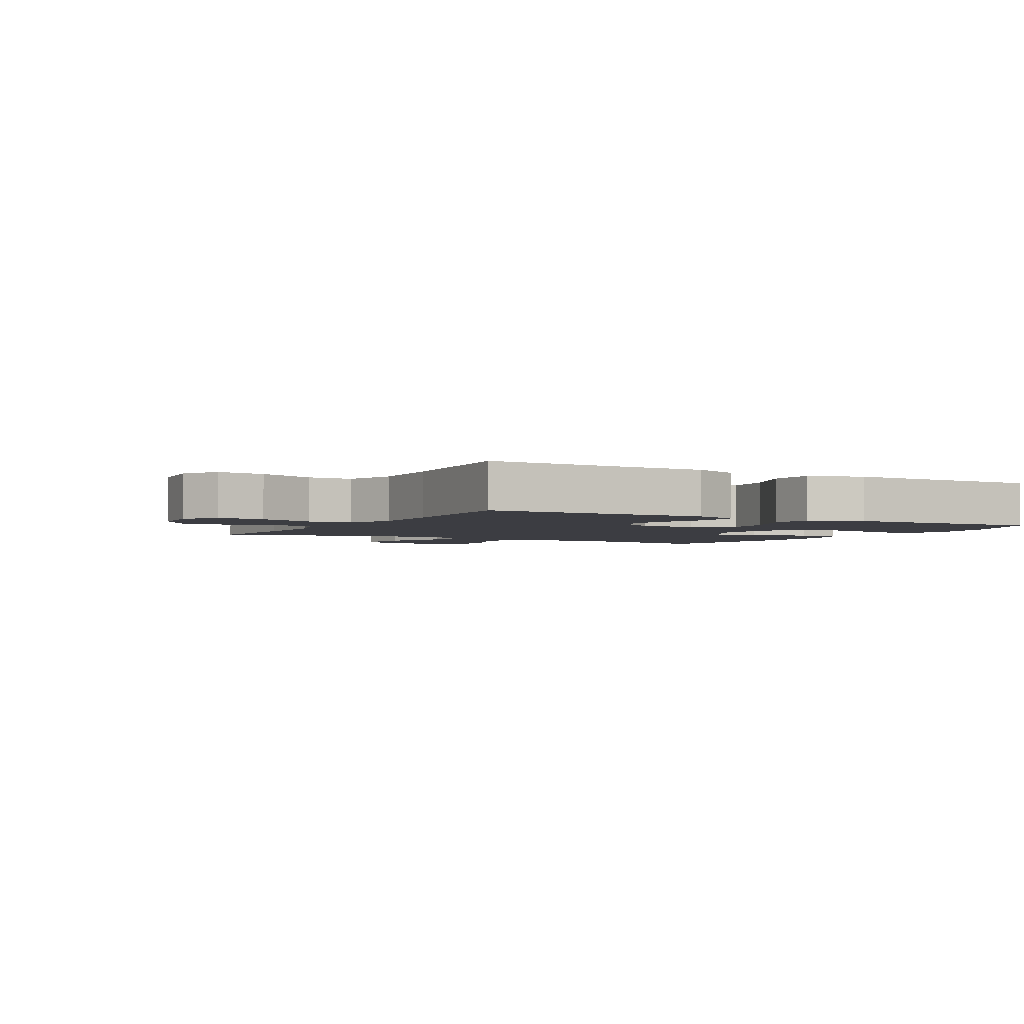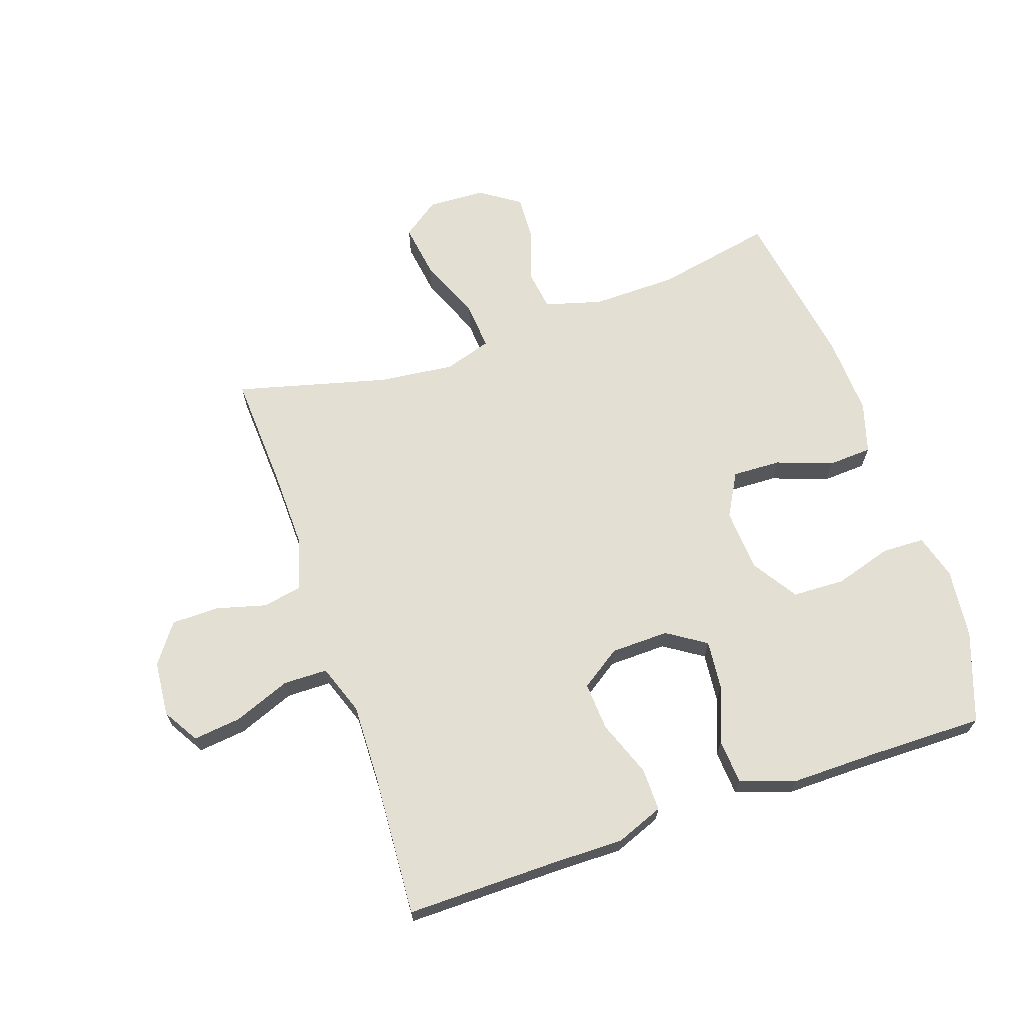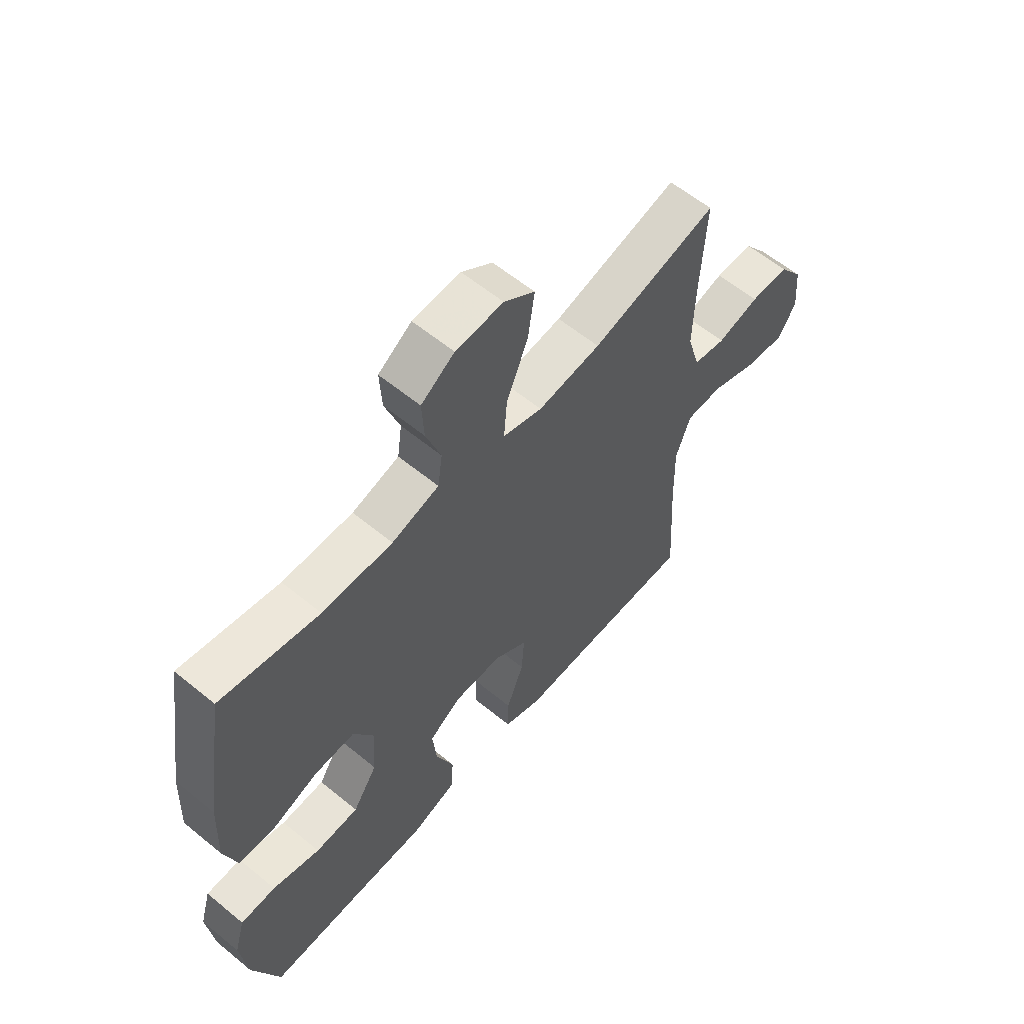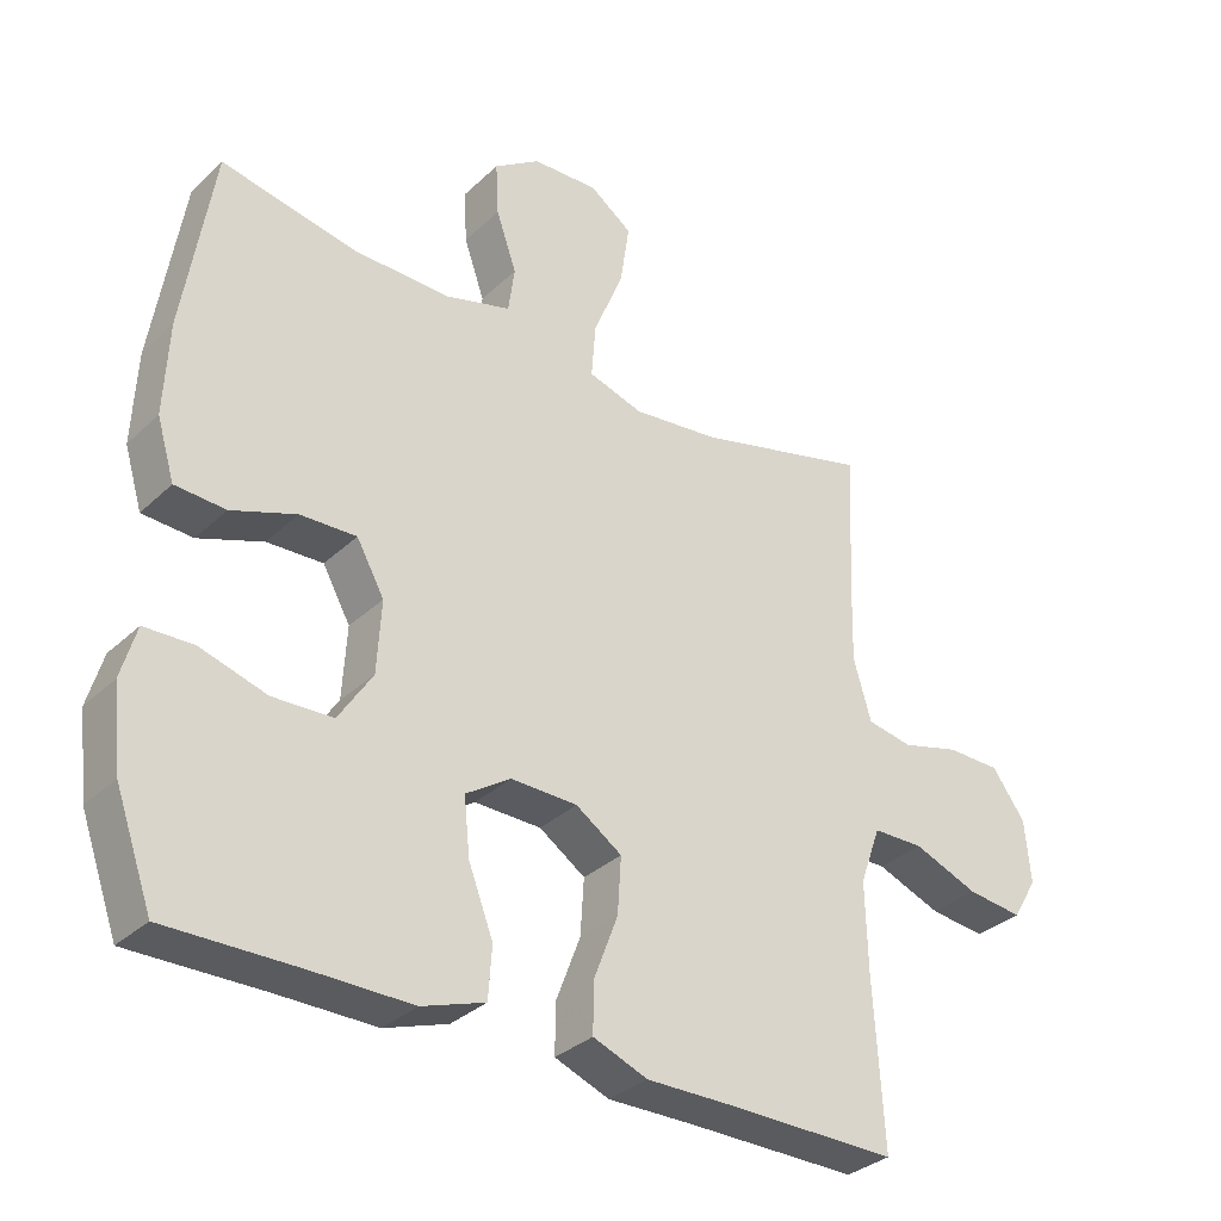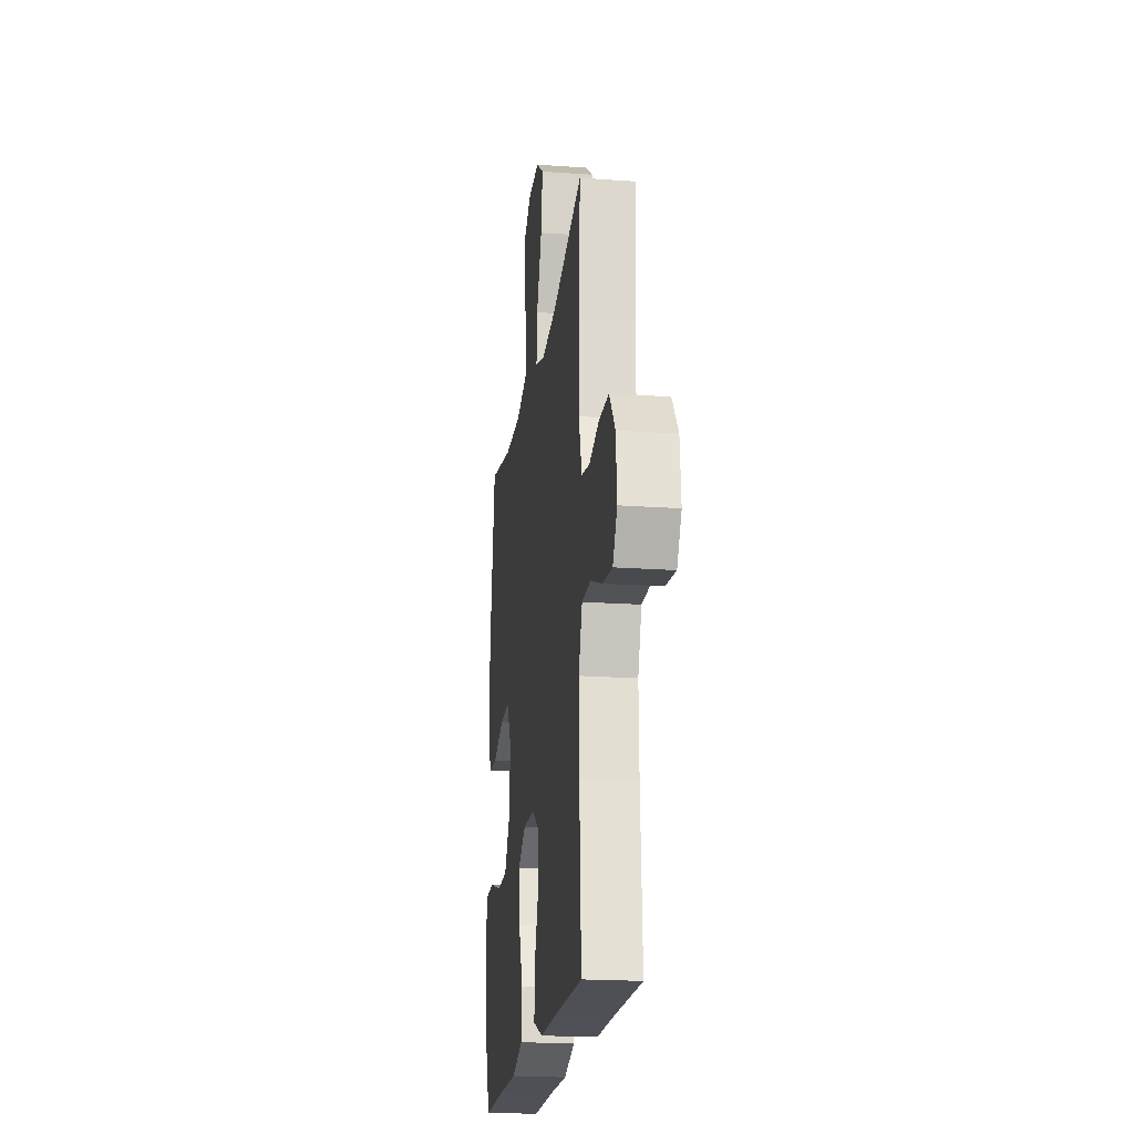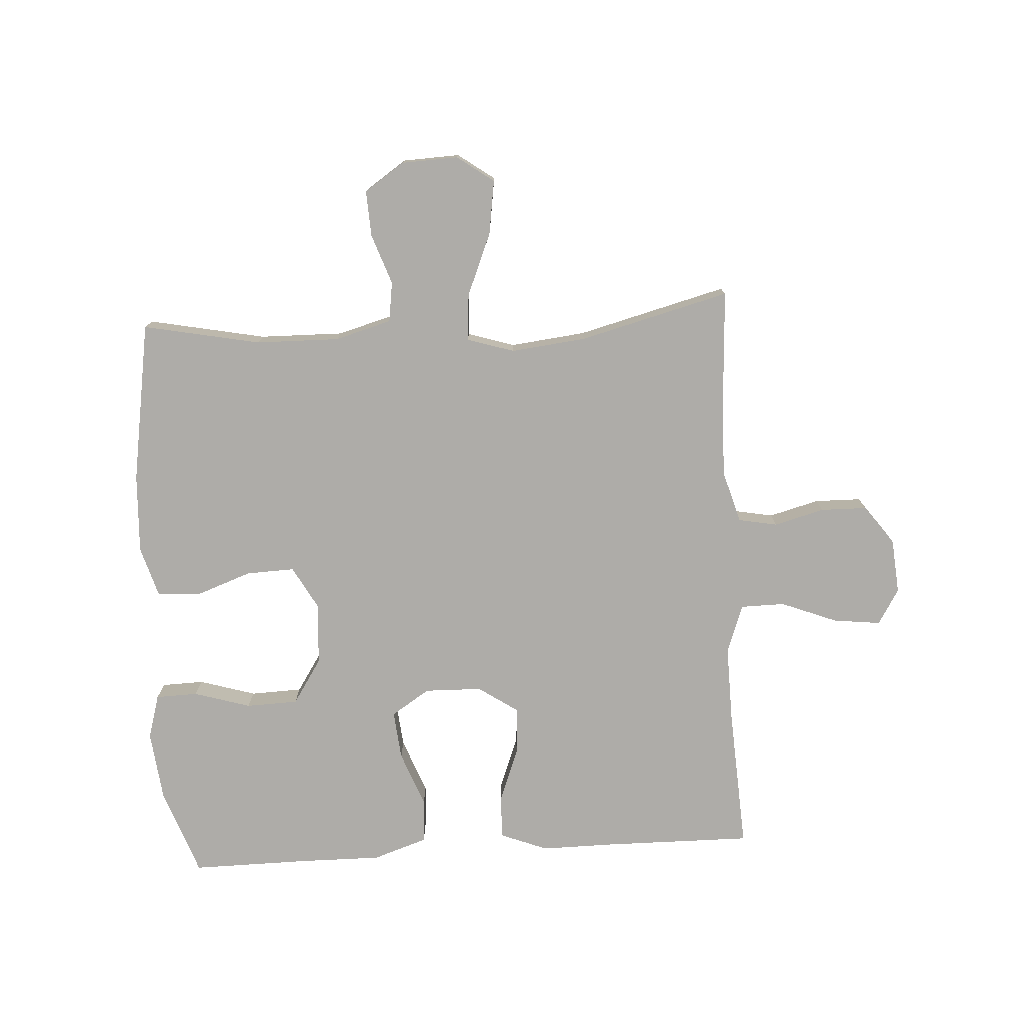
<metadata>
{"format":"obj","ext":"obj","renderer":"f3d","projection":"perspective","resolution":1024,"background":"white","views":[{"elev":-2.9,"azim":150.9,"up":"+Y"},{"elev":67.1,"azim":161.1,"up":"+Y"},{"elev":59.8,"azim":-49.9,"up":"+Z"},{"elev":-32.7,"azim":-38.1,"up":"+Z"},{"elev":-19.9,"azim":82.5,"up":"+Z"},{"elev":-76.9,"azim":3.3,"up":"+Y"}]}
</metadata>
<code>
v 0.5 0.07 -0.5
v 0.258 0.07 -0.498
v 0.137 0.07 -0.499
v 0.06 0.07 -0.469
v 0.061 0.07 -0.399
v 0.095 0.07 -0.309
v 0.1 0.07 -0.23
v 0.035 0.07 -0.186
v -0.059 0.07 -0.184
v -0.122 0.07 -0.225
v -0.114 0.07 -0.305
v -0.079 0.07 -0.396
v -0.084 0.07 -0.469
v -0.173 0.07 -0.499
v -0.31 0.07 -0.498
v -0.5 0.07 -0.5
v -0.552 0.07 -0.355
v -0.565 0.07 -0.241
v -0.544 0.07 -0.168
v -0.475 0.07 -0.166
v -0.382 0.07 -0.194
v -0.297 0.07 -0.191
v -0.249 0.07 -0.117
v -0.243 0.07 -0.015
v -0.282 0.07 0.055
v -0.361 0.07 0.052
v -0.452 0.07 0.019
v -0.523 0.07 0.023
v -0.548 0.07 0.106
v -0.542 0.07 0.236
v -0.5 0.07 0.5
v -0.308 0.07 0.462
v -0.171 0.07 0.46
v -0.079 0.07 0.486
v -0.07 0.07 0.551
v -0.099 0.07 0.634
v -0.103 0.07 0.709
v -0.038 0.07 0.753
v 0.055 0.07 0.757
v 0.115 0.07 0.714
v 0.102 0.07 0.625
v 0.06 0.07 0.523
v 0.054 0.07 0.446
v 0.131 0.07 0.422
v 0.254 0.07 0.436
v 0.5 0.07 0.5
v 0.49 0.07 0.313
v 0.487 0.07 0.185
v 0.512 0.07 0.099
v 0.576 0.07 0.087
v 0.658 0.07 0.109
v 0.734 0.07 0.108
v 0.781 0.07 0.044
v 0.789 0.07 -0.046
v 0.754 0.07 -0.104
v 0.676 0.07 -0.095
v 0.584 0.07 -0.059
v 0.512 0.07 -0.06
v 0.483 0.07 -0.141
v 0.486 0.07 -0.266
v 0.5 0 -0.5
v 0.258 0 -0.498
v 0.137 0 -0.499
v 0.06 0 -0.469
v 0.061 0 -0.399
v 0.095 0 -0.309
v 0.1 0 -0.23
v 0.035 0 -0.186
v -0.059 0 -0.184
v -0.122 0 -0.225
v -0.114 0 -0.305
v -0.079 0 -0.396
v -0.084 0 -0.469
v -0.173 0 -0.499
v -0.31 0 -0.498
v -0.5 0 -0.5
v -0.552 0 -0.355
v -0.565 0 -0.241
v -0.544 0 -0.168
v -0.475 0 -0.166
v -0.382 0 -0.194
v -0.297 0 -0.191
v -0.249 0 -0.117
v -0.243 0 -0.015
v -0.282 0 0.055
v -0.361 0 0.052
v -0.452 0 0.019
v -0.523 0 0.023
v -0.548 0 0.106
v -0.542 0 0.236
v -0.5 0 0.5
v -0.308 0 0.462
v -0.171 0 0.46
v -0.079 0 0.486
v -0.07 0 0.551
v -0.099 0 0.634
v -0.103 0 0.709
v -0.038 0 0.753
v 0.055 0 0.757
v 0.115 0 0.714
v 0.102 0 0.625
v 0.06 0 0.523
v 0.054 0 0.446
v 0.131 0 0.422
v 0.254 0 0.436
v 0.5 0 0.5
v 0.49 0 0.313
v 0.487 0 0.185
v 0.512 0 0.099
v 0.576 0 0.087
v 0.658 0 0.109
v 0.734 0 0.108
v 0.781 0 0.044
v 0.789 0 -0.046
v 0.754 0 -0.104
v 0.676 0 -0.095
v 0.584 0 -0.059
v 0.512 0 -0.06
v 0.483 0 -0.141
v 0.486 0 -0.266
f 55 56 57
f 54 55 57
f 53 54 57
f 52 53 57
f 51 52 57
f 50 51 57
f 49 50 57 58
f 48 49 58 59
f 45 46 47
f 44 45 47 48
f 43 44 48 59
f 40 41 42
f 39 40 42
f 38 39 42
f 37 38 42
f 36 37 42
f 35 36 42
f 34 35 42 43
f 43 59 60
f 34 43 60
f 33 34 60
f 30 31 32
f 29 30 32
f 28 29 32
f 27 28 32
f 26 27 32
f 25 26 32 33
f 19 20 21
f 18 19 21
f 17 18 21
f 16 17 21
f 15 16 21
f 15 21 22
f 14 15 22
f 13 14 22
f 12 13 22
f 11 12 22
f 10 11 22 23
f 4 5 6
f 3 4 6
f 2 3 6
f 2 6 7
f 1 2 7
f 60 1 7 8
f 33 60 8
f 25 33 8
f 24 25 8
f 9 10 23 24
f 8 9 24
f 117 116 115
f 117 115 114
f 117 114 113
f 117 113 112
f 117 112 111
f 117 111 110
f 118 117 110 109
f 119 118 109 108
f 107 106 105
f 108 107 105 104
f 119 108 104 103
f 102 101 100
f 102 100 99
f 102 99 98
f 102 98 97
f 102 97 96
f 102 96 95
f 103 102 95 94
f 120 119 103
f 120 103 94
f 120 94 93
f 92 91 90
f 92 90 89
f 92 89 88
f 92 88 87
f 92 87 86
f 93 92 86 85
f 81 80 79
f 81 79 78
f 81 78 77
f 81 77 76
f 81 76 75
f 82 81 75
f 82 75 74
f 82 74 73
f 82 73 72
f 82 72 71
f 83 82 71 70
f 66 65 64
f 66 64 63
f 66 63 62
f 67 66 62
f 67 62 61
f 68 67 61 120
f 68 120 93
f 68 93 85
f 68 85 84
f 84 83 70 69
f 84 69 68
f 1 61 62 2
f 2 62 63 3
f 3 63 64 4
f 4 64 65 5
f 5 65 66 6
f 6 66 67 7
f 7 67 68 8
f 8 68 69 9
f 9 69 70 10
f 10 70 71 11
f 11 71 72 12
f 12 72 73 13
f 13 73 74 14
f 14 74 75 15
f 15 75 76 16
f 16 76 77 17
f 17 77 78 18
f 18 78 79 19
f 19 79 80 20
f 20 80 81 21
f 21 81 82 22
f 22 82 83 23
f 23 83 84 24
f 24 84 85 25
f 25 85 86 26
f 26 86 87 27
f 27 87 88 28
f 28 88 89 29
f 29 89 90 30
f 30 90 91 31
f 31 91 92 32
f 32 92 93 33
f 33 93 94 34
f 34 94 95 35
f 35 95 96 36
f 36 96 97 37
f 37 97 98 38
f 38 98 99 39
f 39 99 100 40
f 40 100 101 41
f 41 101 102 42
f 42 102 103 43
f 43 103 104 44
f 44 104 105 45
f 45 105 106 46
f 46 106 107 47
f 47 107 108 48
f 48 108 109 49
f 49 109 110 50
f 50 110 111 51
f 51 111 112 52
f 52 112 113 53
f 53 113 114 54
f 54 114 115 55
f 55 115 116 56
f 56 116 117 57
f 57 117 118 58
f 58 118 119 59
f 59 119 120 60
f 60 120 61 1

</code>
